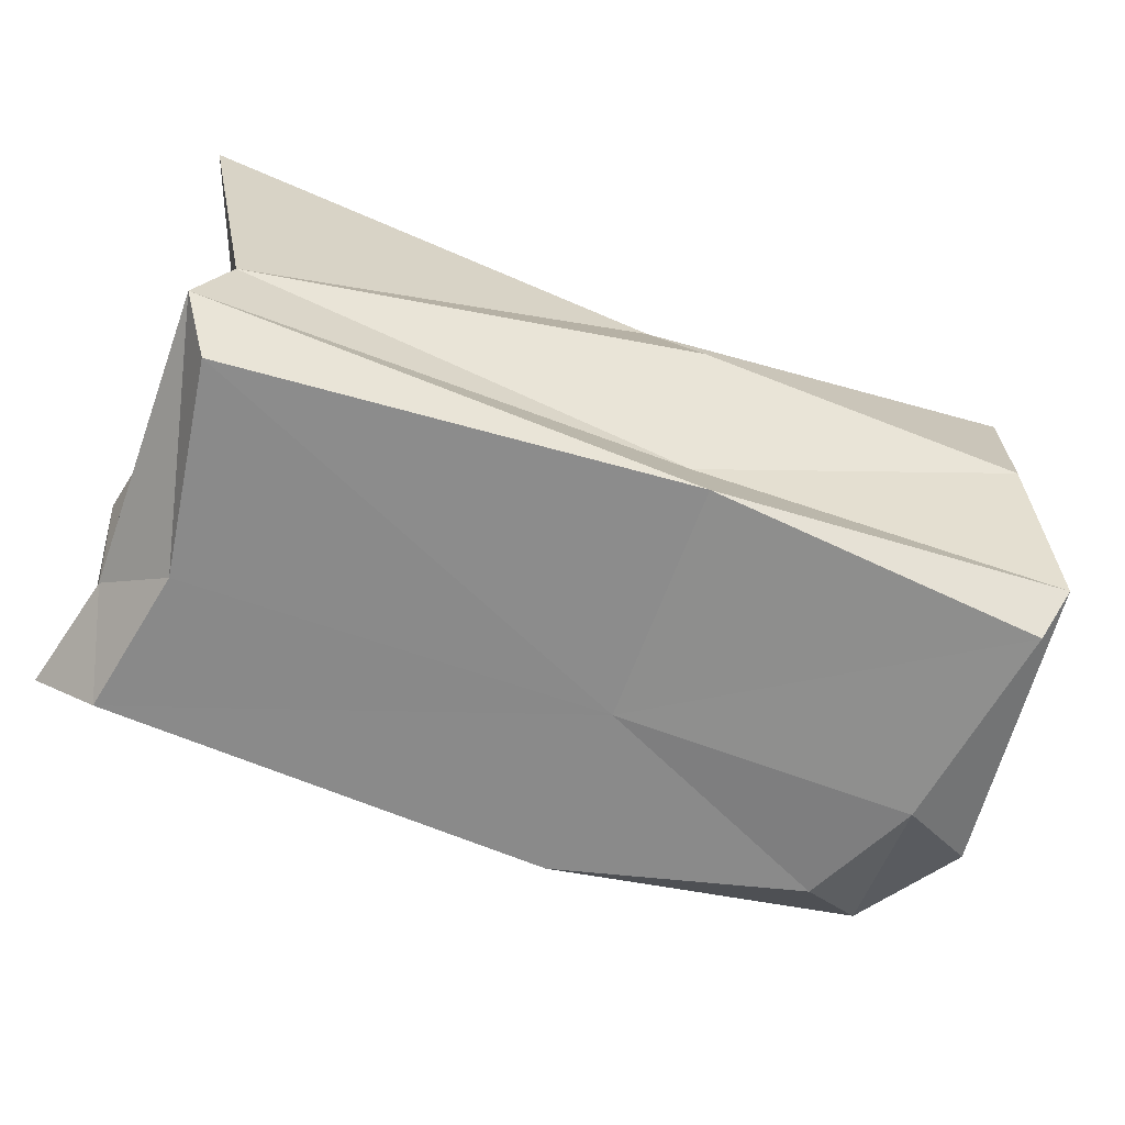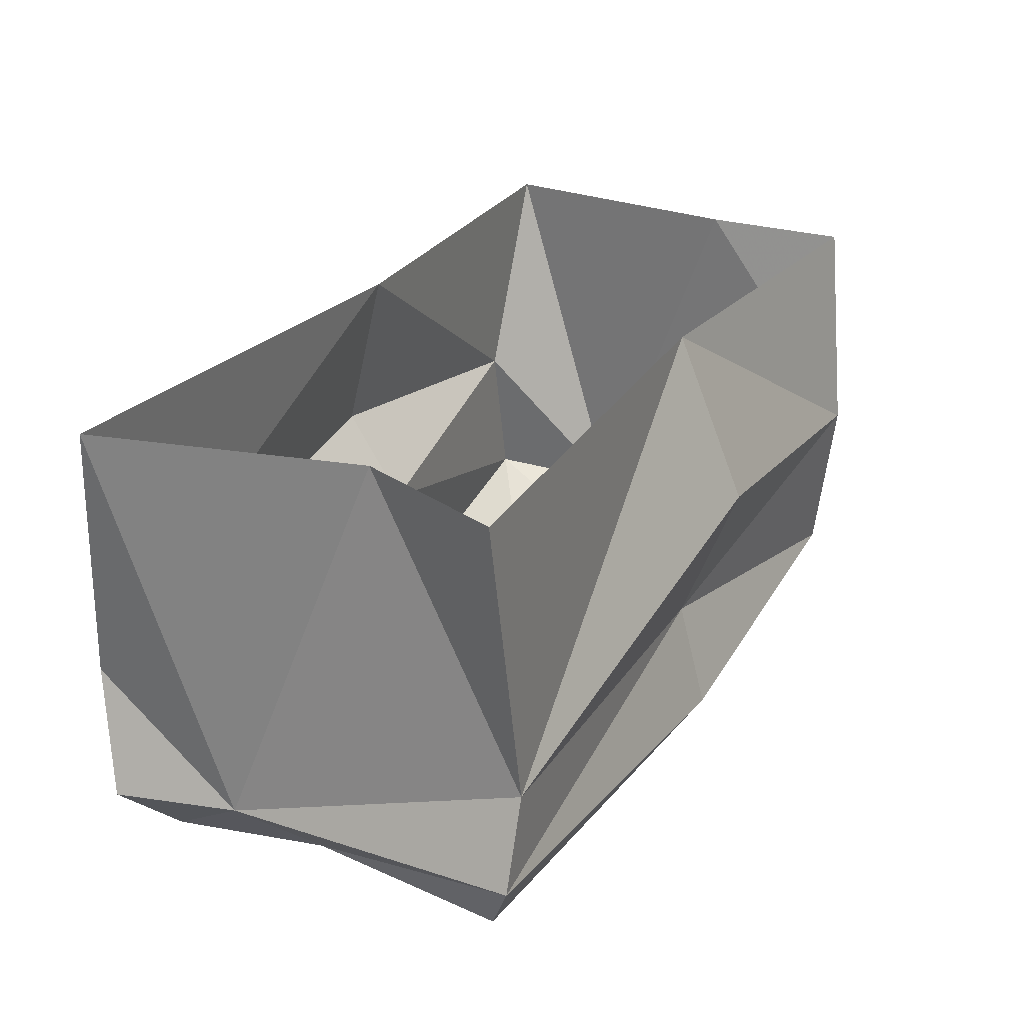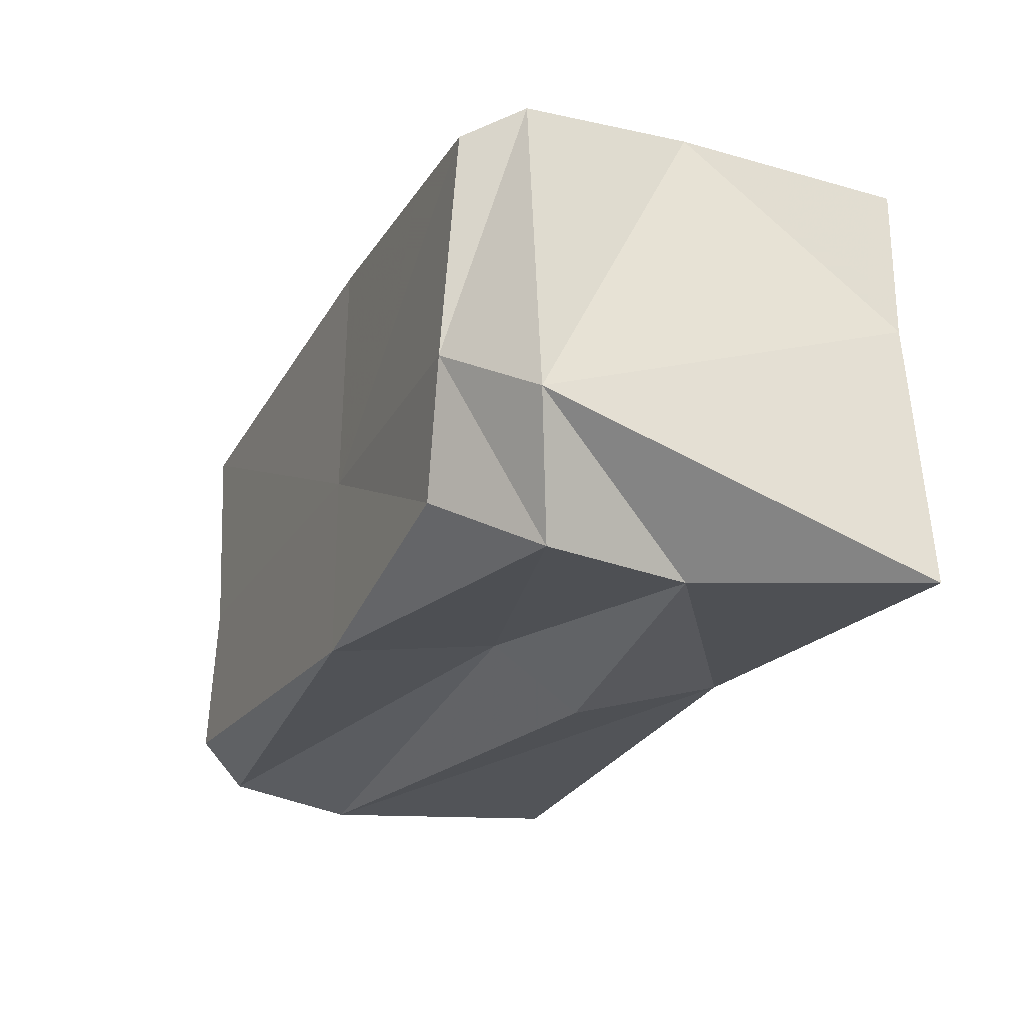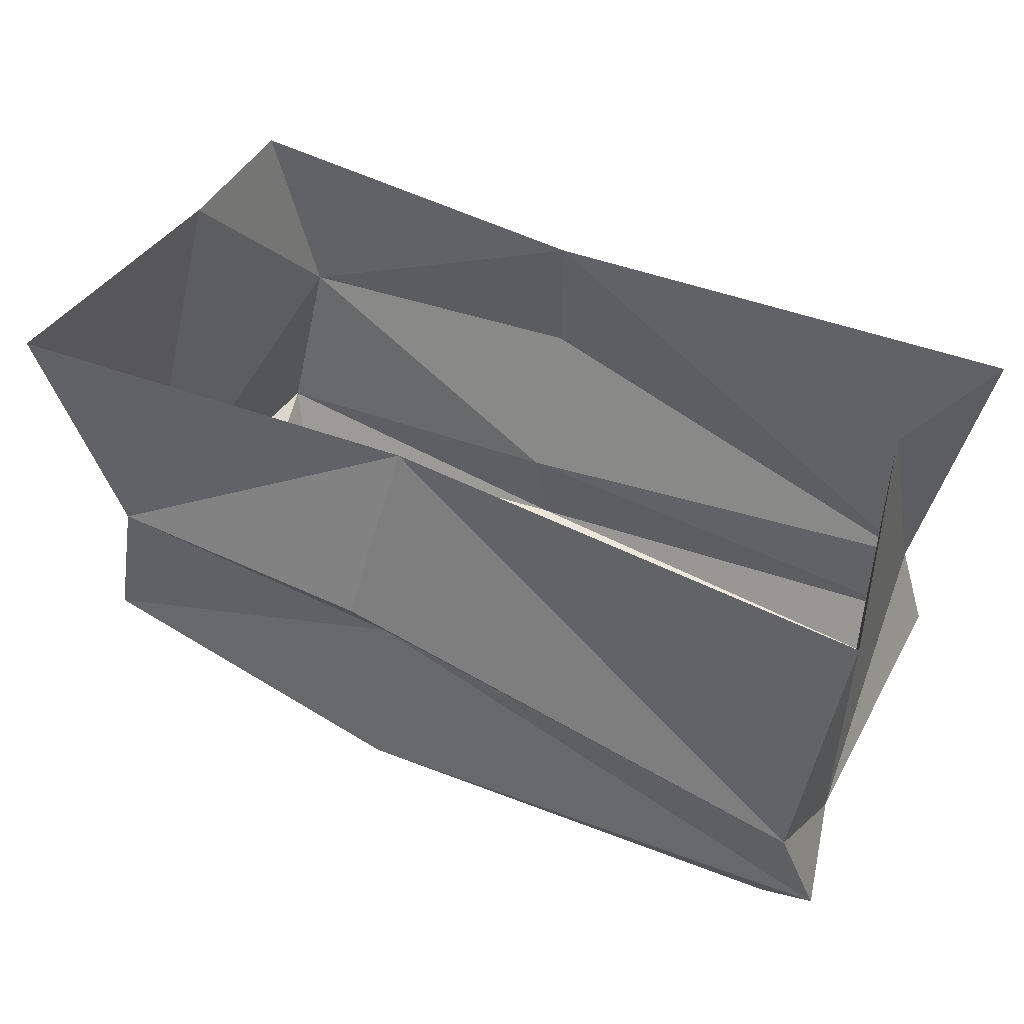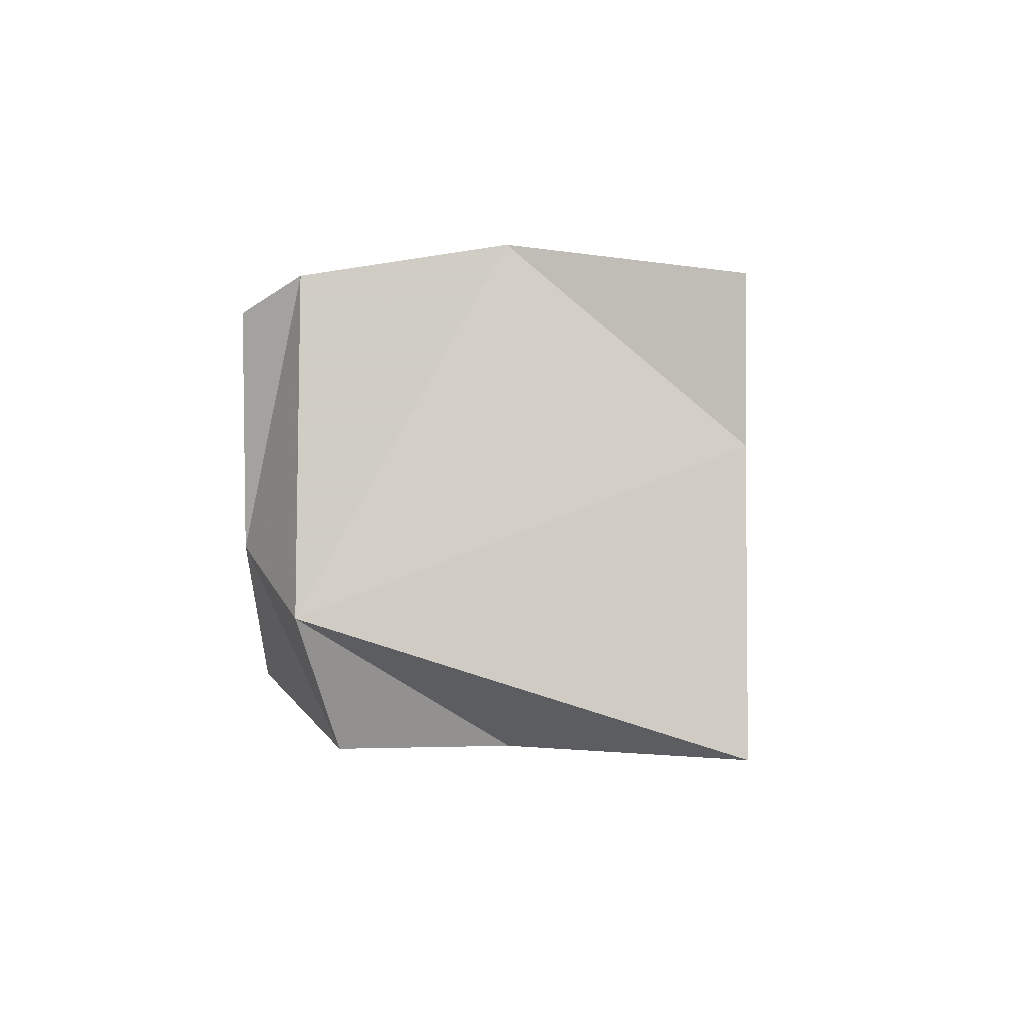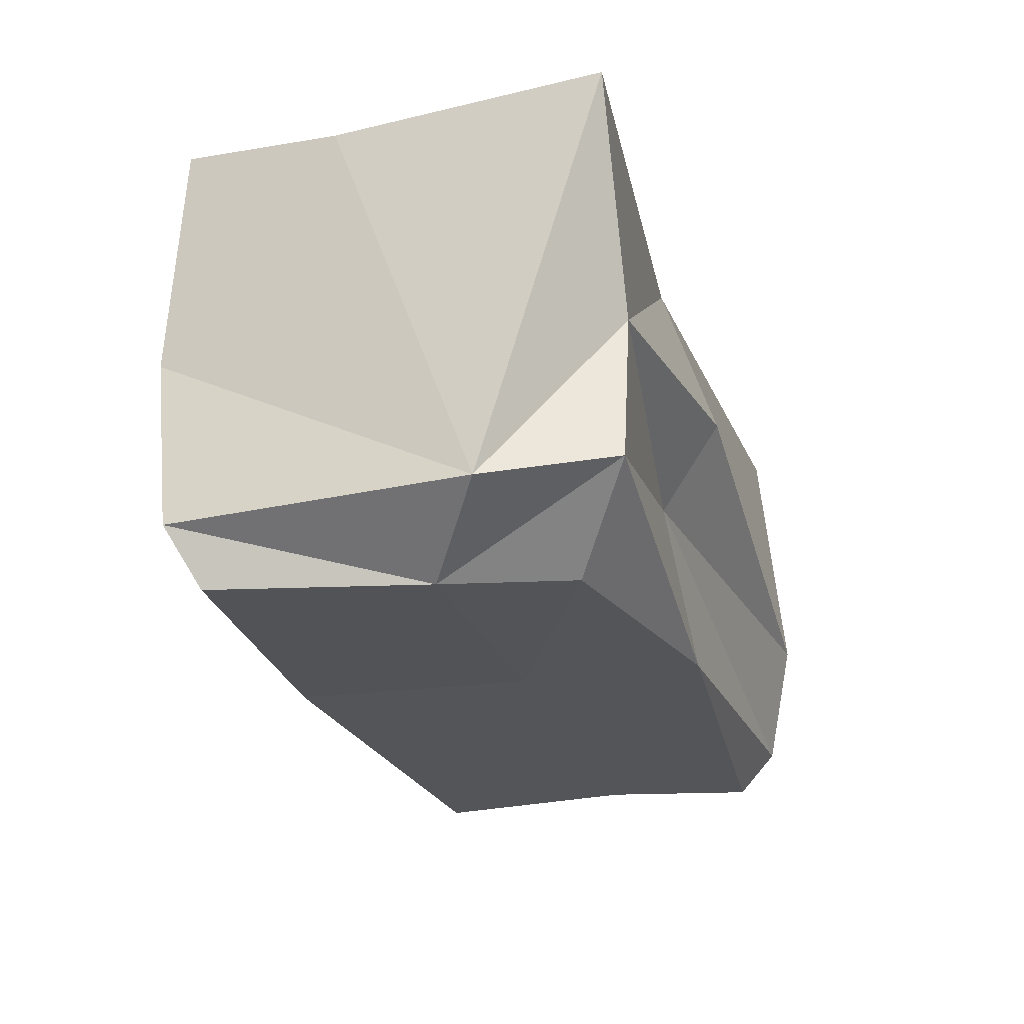
<metadata>
{"format":"obj","ext":"obj","renderer":"f3d","projection":"perspective","resolution":1024,"background":"white","views":[{"elev":-63.7,"azim":-20.2,"up":"+Y"},{"elev":25.7,"azim":-62.8,"up":"+Y"},{"elev":-23.4,"azim":66.8,"up":"+Z"},{"elev":45.3,"azim":-152.7,"up":"+Y"},{"elev":0.3,"azim":92.9,"up":"+Z"},{"elev":-23.6,"azim":105.5,"up":"+Y"}]}
</metadata>
<code>
o object/ogre_bench
v 8 0 -48
v -112 -72 -64
v -120 0 -56
v -112 -104 -24
v -104 0 16
v -104 -80 56
v -120 0 56
v 8 0 48
v 16 -48 64
v 104 -56 64
v 112 0 56
v 112 0 16
v 120 -104 -24
v 120 0 -56
v 96 -56 -56
v 16 -48 -64
v 16 -72 -48
v -120 -104 -56
v -104 -120 -48
v -96 -120 -8
v -112 -104 56
v 16 -88 48
v 112 -104 56
v 96 -120 -8
v 104 -96 -56
v 16 -118 -56
v 82 -117 -40
v 16 -118 -8
v -104 -120 48
v 16 -117 56
v 105 -119 48
f 1 2 3
f 3 2 4
f 3 4 5
f 5 4 6
f 5 6 7
f 7 6 8
f 8 6 9
f 8 9 10
f 8 10 11
f 11 10 12
f 12 10 13
f 12 13 14
f 14 13 15
f 14 15 1
f 1 15 16
f 1 16 2
f 2 16 17
f 2 17 18
f 2 18 4
f 4 18 19
f 4 19 20
f 4 20 21
f 4 21 6
f 6 21 22
f 6 22 9
f 9 22 10
f 10 22 23
f 10 23 13
f 13 23 24
f 13 24 25
f 13 25 15
f 15 25 17
f 15 17 16
f 26 19 18
f 26 18 17
f 26 17 25
f 26 25 27
f 26 27 28
f 26 28 19
f 19 28 20
f 20 28 29
f 20 29 21
f 21 29 30
f 21 30 22
f 22 30 23
f 23 30 31
f 23 31 24
f 24 31 28
f 24 28 27
f 24 27 25
f 30 28 31
f 28 30 29

</code>
